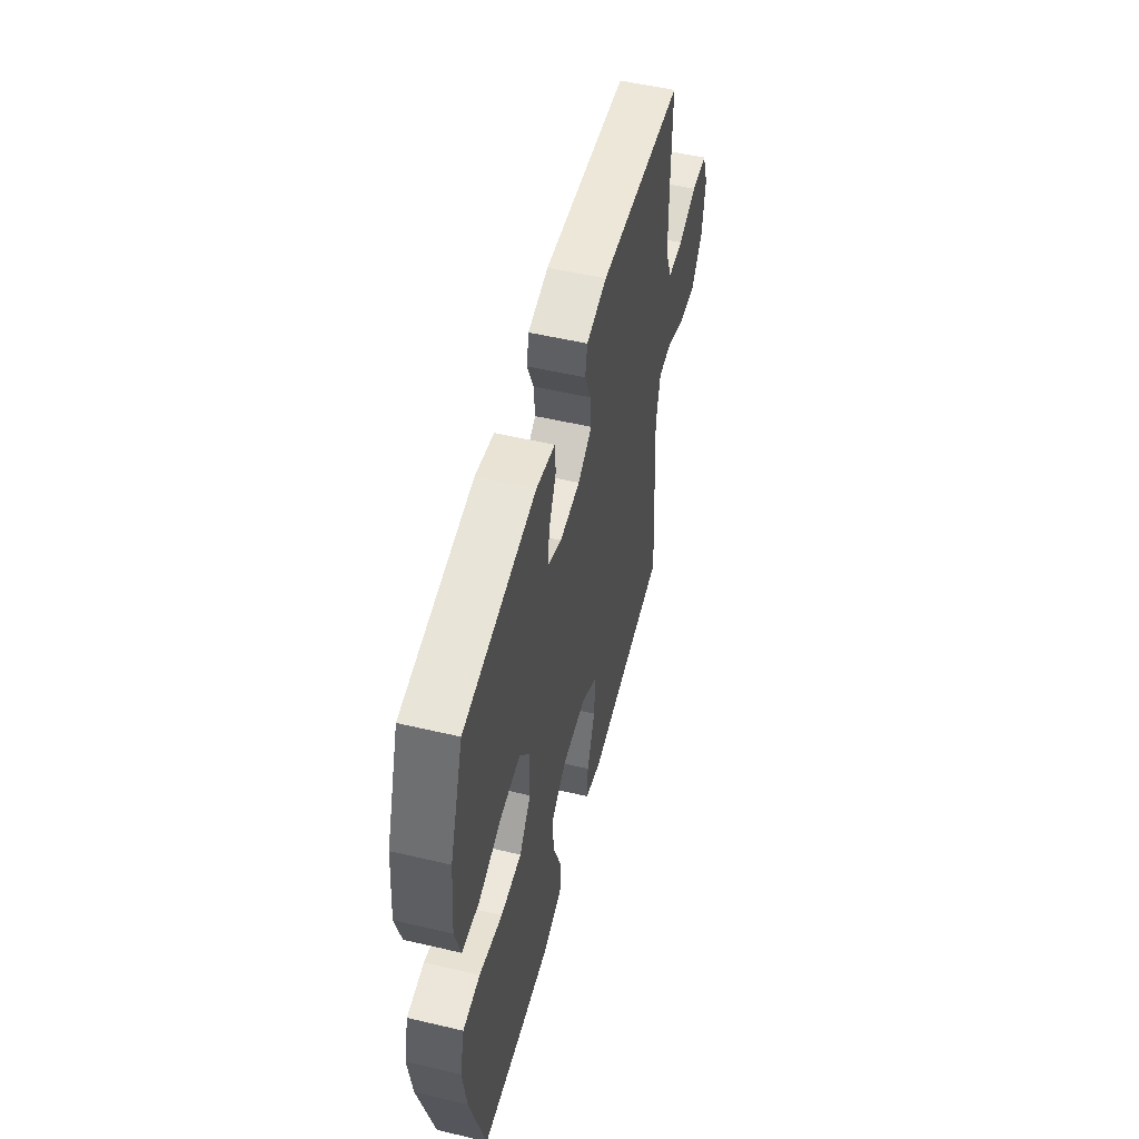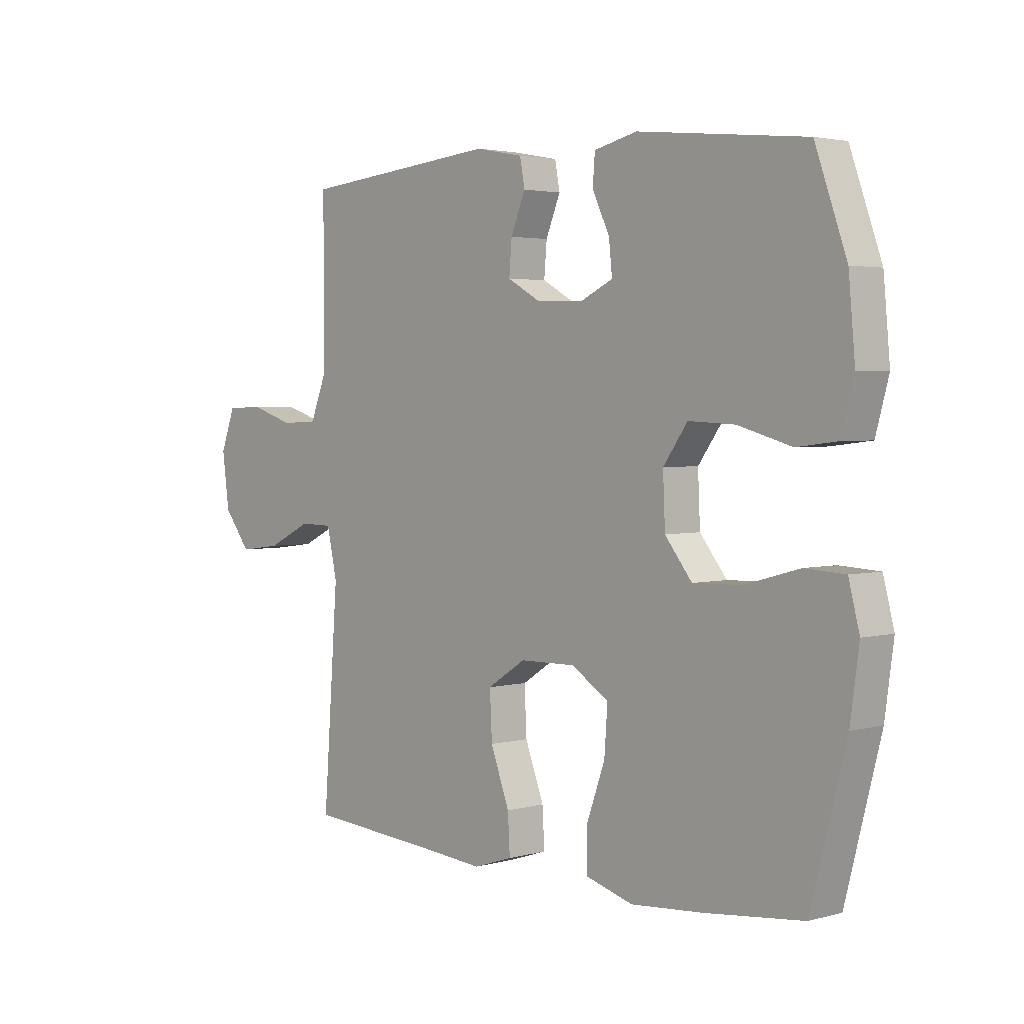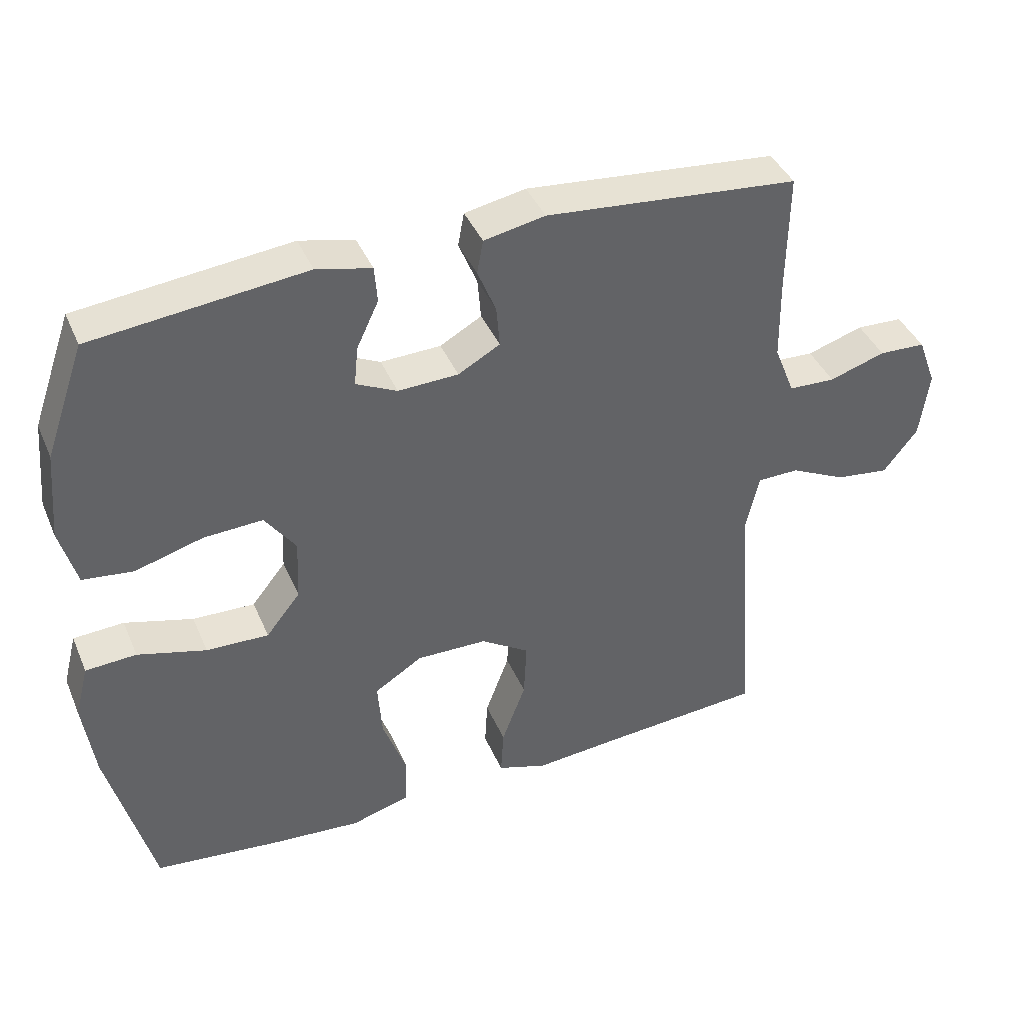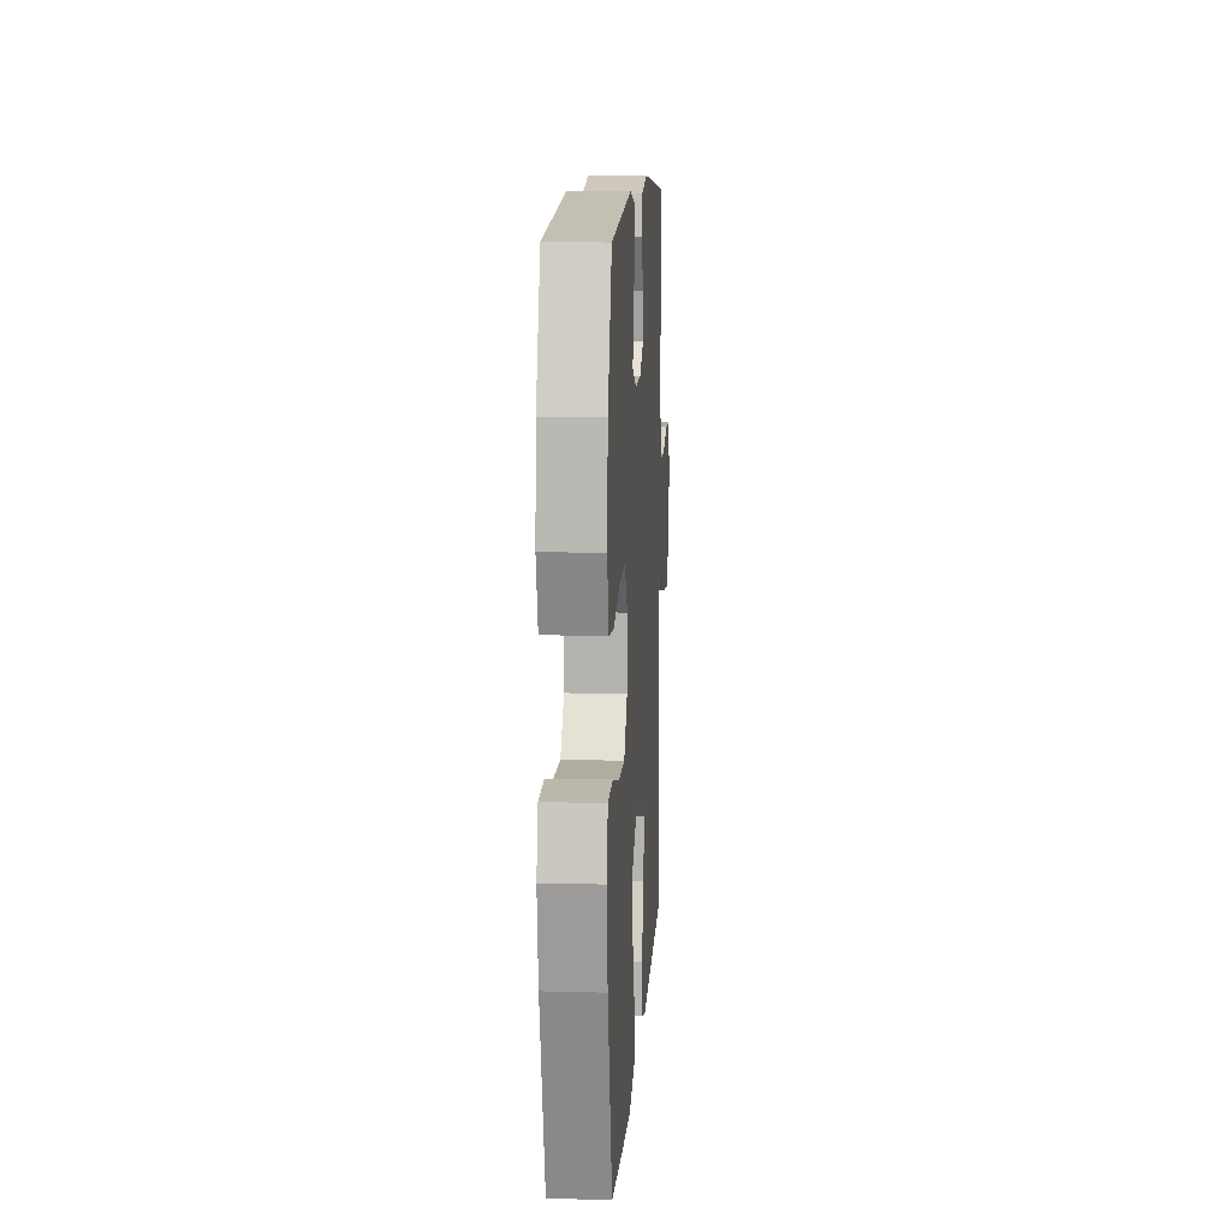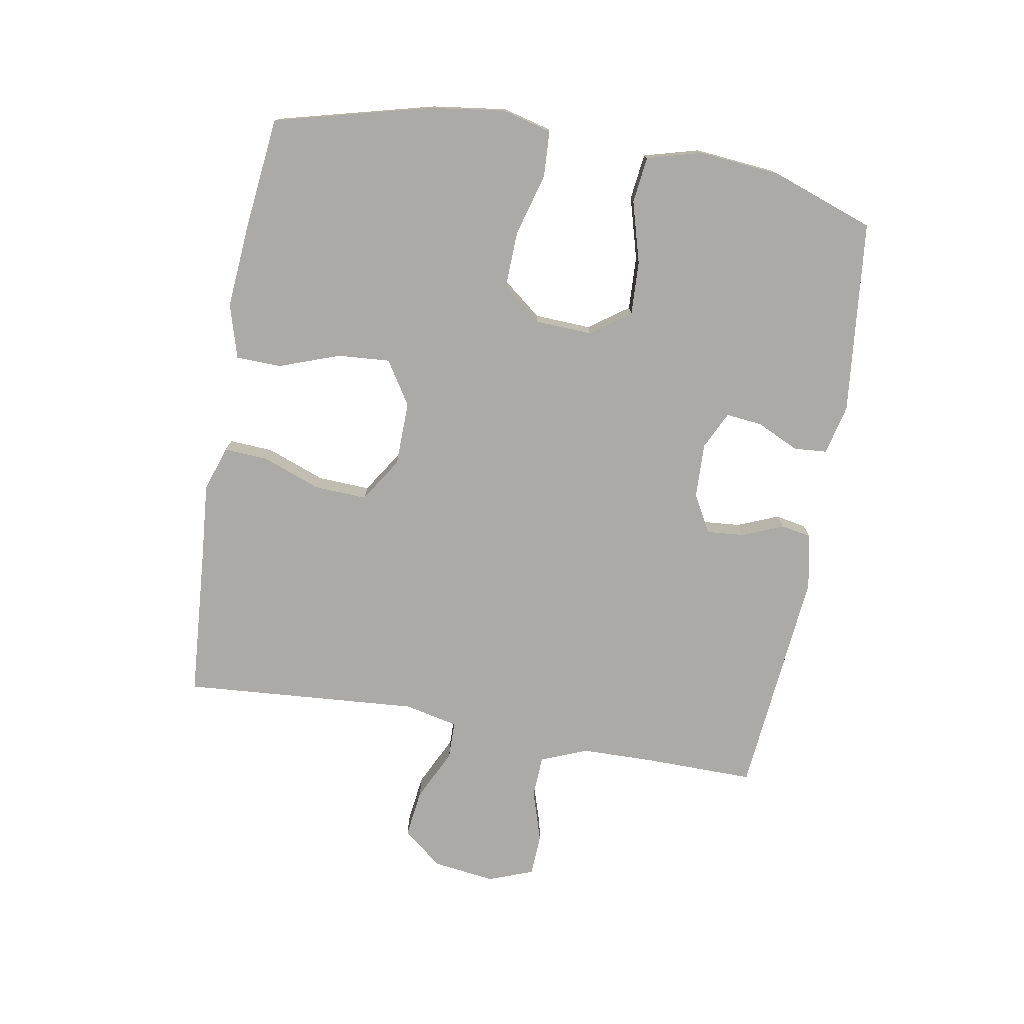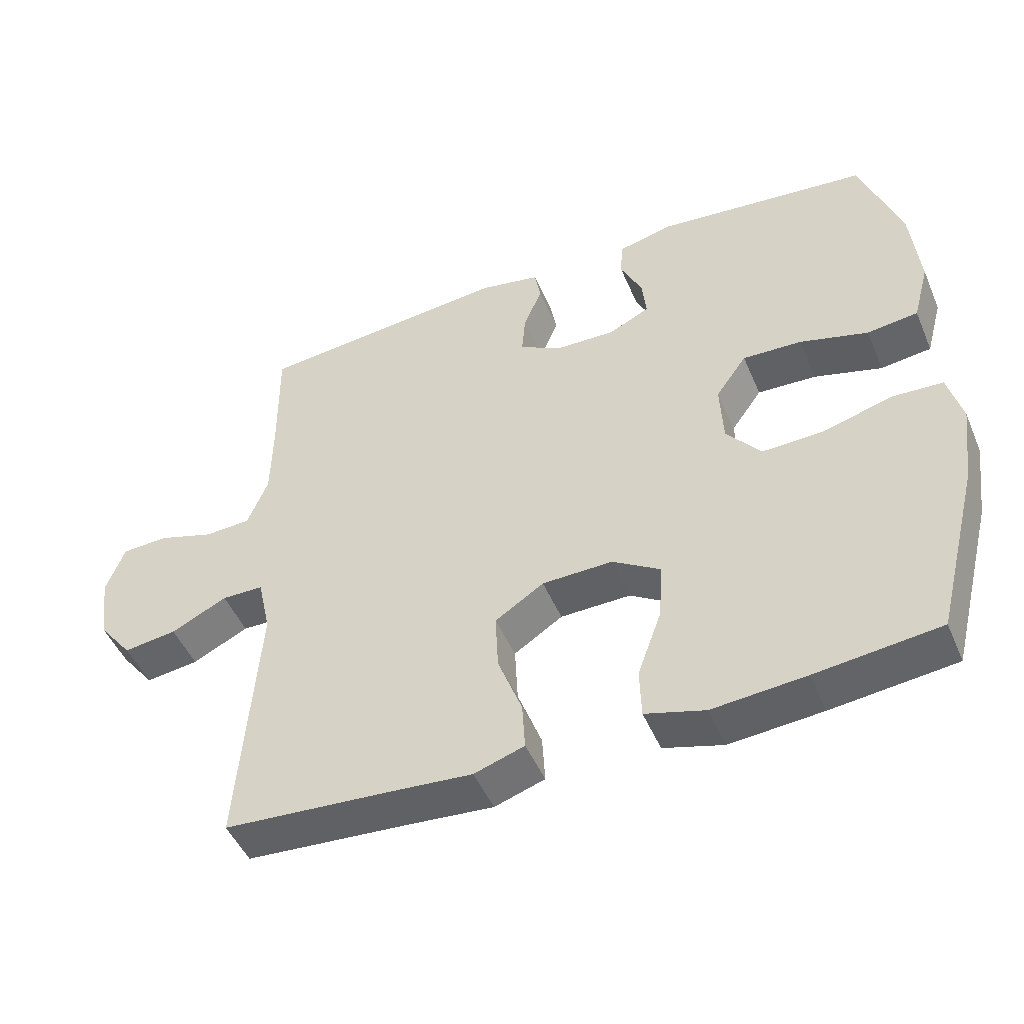
<metadata>
{"format":"obj","ext":"obj","renderer":"f3d","projection":"perspective","resolution":1024,"background":"white","views":[{"elev":53.2,"azim":-75.9,"up":"+Z"},{"elev":3.0,"azim":-132.8,"up":"+Z"},{"elev":40.9,"azim":-22.0,"up":"+Z"},{"elev":11.9,"azim":-86.3,"up":"+Z"},{"elev":-75.9,"azim":-99.9,"up":"+Y"},{"elev":-48.3,"azim":-157.4,"up":"+Z"}]}
</metadata>
<code>
v 0.5 0.07 0.5
v 0.498 0.07 0.322
v 0.5 0.07 0.207
v 0.53 0.07 0.132
v 0.598 0.07 0.129
v 0.68 0.07 0.155
v 0.748 0.07 0.152
v 0.775 0.07 0.08
v 0.762 0.07 -0.019
v 0.712 0.07 -0.083
v 0.634 0.07 -0.073
v 0.552 0.07 -0.033
v 0.491 0.07 -0.034
v 0.472 0.07 -0.12
v 0.5 0.07 -0.5
v 0.255 0.07 -0.518
v 0.137 0.07 -0.528
v 0.064 0.07 -0.504
v 0.068 0.07 -0.434
v 0.103 0.07 -0.34
v 0.107 0.07 -0.256
v 0.036 0.07 -0.21
v -0.067 0.07 -0.208
v -0.137 0.07 -0.252
v -0.131 0.07 -0.336
v -0.096 0.07 -0.433
v -0.098 0.07 -0.506
v -0.185 0.07 -0.531
v -0.32 0.07 -0.52
v -0.5 0.07 -0.5
v -0.565 0.07 -0.247
v -0.581 0.07 -0.128
v -0.561 0.07 -0.05
v -0.487 0.07 -0.046
v -0.387 0.07 -0.074
v -0.296 0.07 -0.077
v -0.246 0.07 -0.014
v -0.242 0.07 0.077
v -0.287 0.07 0.14
v -0.373 0.07 0.136
v -0.472 0.07 0.108
v -0.546 0.07 0.117
v -0.57 0.07 0.205
v -0.558 0.07 0.336
v -0.5 0.07 0.5
v -0.19 0.07 0.533
v -0.11 0.07 0.514
v -0.106 0.07 0.461
v -0.138 0.07 0.393
v -0.144 0.07 0.335
v -0.084 0.07 0.306
v 0.004 0.07 0.309
v 0.065 0.07 0.343
v 0.06 0.07 0.403
v 0.033 0.07 0.469
v 0.042 0.07 0.518
v 0.131 0.07 0.535
v 0.5 0 0.5
v 0.498 0 0.322
v 0.5 0 0.207
v 0.53 0 0.132
v 0.598 0 0.129
v 0.68 0 0.155
v 0.748 0 0.152
v 0.775 0 0.08
v 0.762 0 -0.019
v 0.712 0 -0.083
v 0.634 0 -0.073
v 0.552 0 -0.033
v 0.491 0 -0.034
v 0.472 0 -0.12
v 0.5 0 -0.5
v 0.255 0 -0.518
v 0.137 0 -0.528
v 0.064 0 -0.504
v 0.068 0 -0.434
v 0.103 0 -0.34
v 0.107 0 -0.256
v 0.036 0 -0.21
v -0.067 0 -0.208
v -0.137 0 -0.252
v -0.131 0 -0.336
v -0.096 0 -0.433
v -0.098 0 -0.506
v -0.185 0 -0.531
v -0.32 0 -0.52
v -0.5 0 -0.5
v -0.565 0 -0.247
v -0.581 0 -0.128
v -0.561 0 -0.05
v -0.487 0 -0.046
v -0.387 0 -0.074
v -0.296 0 -0.077
v -0.246 0 -0.014
v -0.242 0 0.077
v -0.287 0 0.14
v -0.373 0 0.136
v -0.472 0 0.108
v -0.546 0 0.117
v -0.57 0 0.205
v -0.558 0 0.336
v -0.5 0 0.5
v -0.19 0 0.533
v -0.11 0 0.514
v -0.106 0 0.461
v -0.138 0 0.393
v -0.144 0 0.335
v -0.084 0 0.306
v 0.004 0 0.309
v 0.065 0 0.343
v 0.06 0 0.403
v 0.033 0 0.469
v 0.042 0 0.518
v 0.131 0 0.535
f 54 55 56 57
f 53 54 57 1
f 52 53 1 2
f 51 52 2 3
f 46 47 48 49
f 46 49 50
f 45 46 50
f 44 45 50 51
f 40 41 42 43
f 39 40 43 44
f 32 33 34 35
f 32 35 36
f 31 32 36
f 30 31 36
f 29 30 36 37
f 25 26 27 28
f 24 25 28 29
f 17 18 19 20
f 16 17 20 21
f 14 15 16 21
f 13 14 21 22
f 9 10 11 12
f 9 12 13
f 8 9 13
f 5 6 7 8
f 4 5 8 13
f 39 44 51 3
f 24 29 37
f 23 24 37 38
f 22 23 38
f 13 22 38 39
f 3 4 13 39
f 114 113 112 111
f 58 114 111 110
f 59 58 110 109
f 60 59 109 108
f 106 105 104 103
f 107 106 103
f 107 103 102
f 108 107 102 101
f 100 99 98 97
f 101 100 97 96
f 92 91 90 89
f 93 92 89
f 93 89 88
f 93 88 87
f 94 93 87 86
f 85 84 83 82
f 86 85 82 81
f 77 76 75 74
f 78 77 74 73
f 78 73 72 71
f 79 78 71 70
f 69 68 67 66
f 70 69 66
f 70 66 65
f 65 64 63 62
f 70 65 62 61
f 60 108 101 96
f 94 86 81
f 95 94 81 80
f 95 80 79
f 96 95 79 70
f 96 70 61 60
f 1 58 59 2
f 2 59 60 3
f 3 60 61 4
f 4 61 62 5
f 5 62 63 6
f 6 63 64 7
f 7 64 65 8
f 8 65 66 9
f 9 66 67 10
f 10 67 68 11
f 11 68 69 12
f 12 69 70 13
f 13 70 71 14
f 14 71 72 15
f 15 72 73 16
f 16 73 74 17
f 17 74 75 18
f 18 75 76 19
f 19 76 77 20
f 20 77 78 21
f 21 78 79 22
f 22 79 80 23
f 23 80 81 24
f 24 81 82 25
f 25 82 83 26
f 26 83 84 27
f 27 84 85 28
f 28 85 86 29
f 29 86 87 30
f 30 87 88 31
f 31 88 89 32
f 32 89 90 33
f 33 90 91 34
f 34 91 92 35
f 35 92 93 36
f 36 93 94 37
f 37 94 95 38
f 38 95 96 39
f 39 96 97 40
f 40 97 98 41
f 41 98 99 42
f 42 99 100 43
f 43 100 101 44
f 44 101 102 45
f 45 102 103 46
f 46 103 104 47
f 47 104 105 48
f 48 105 106 49
f 49 106 107 50
f 50 107 108 51
f 51 108 109 52
f 52 109 110 53
f 53 110 111 54
f 54 111 112 55
f 55 112 113 56
f 56 113 114 57
f 57 114 58 1

</code>
